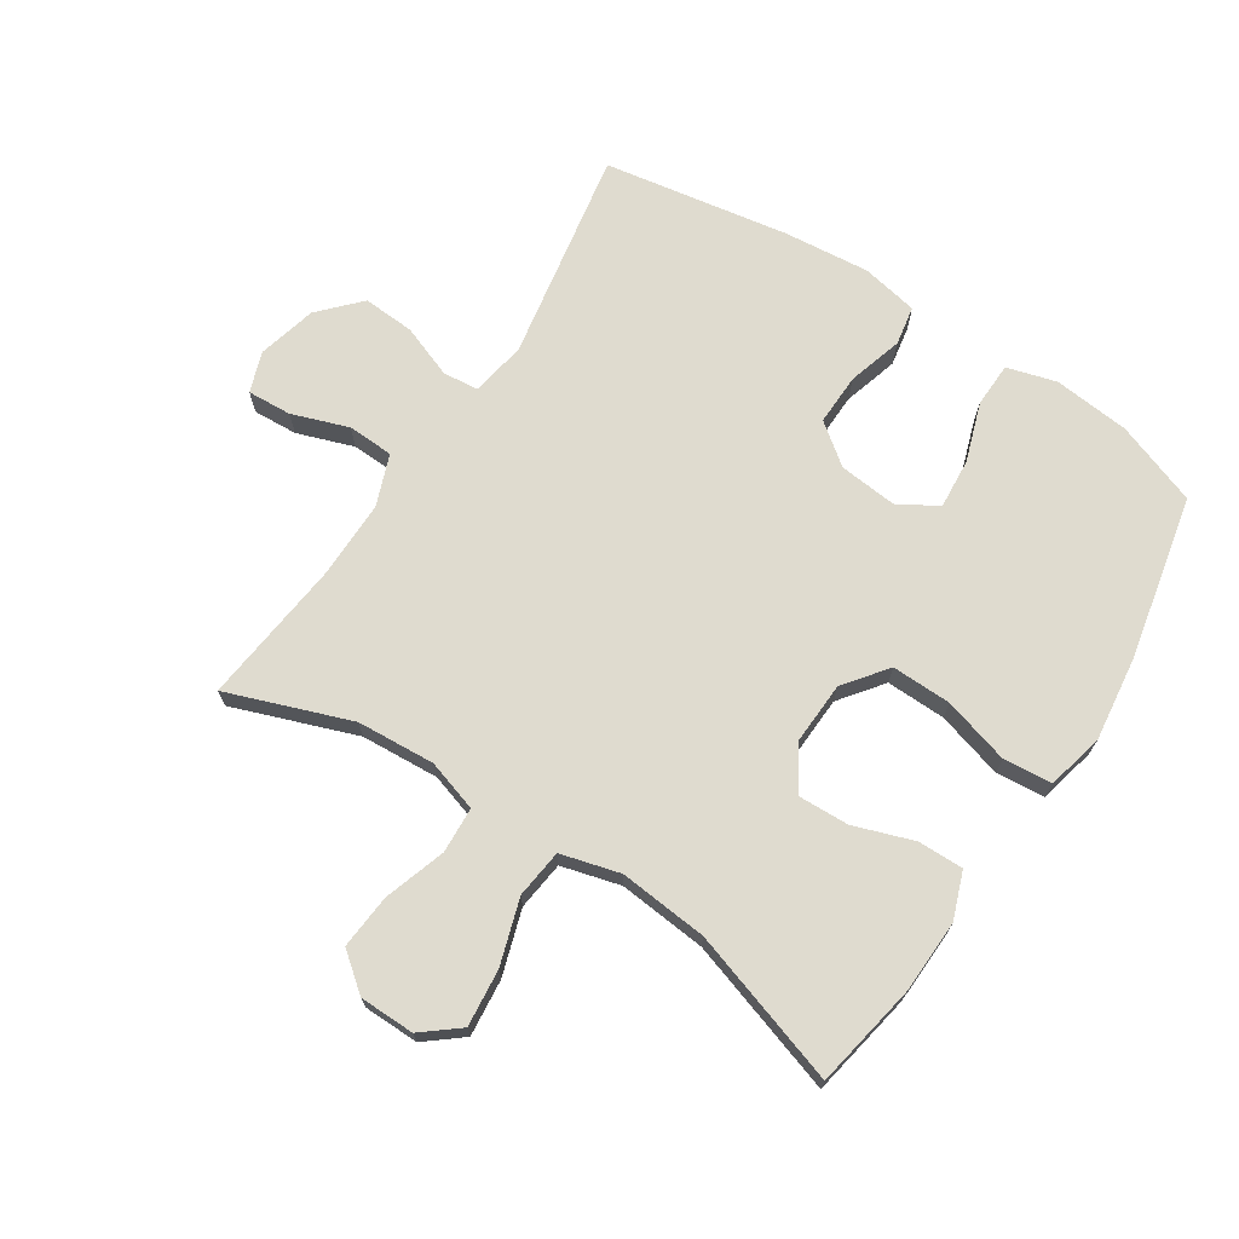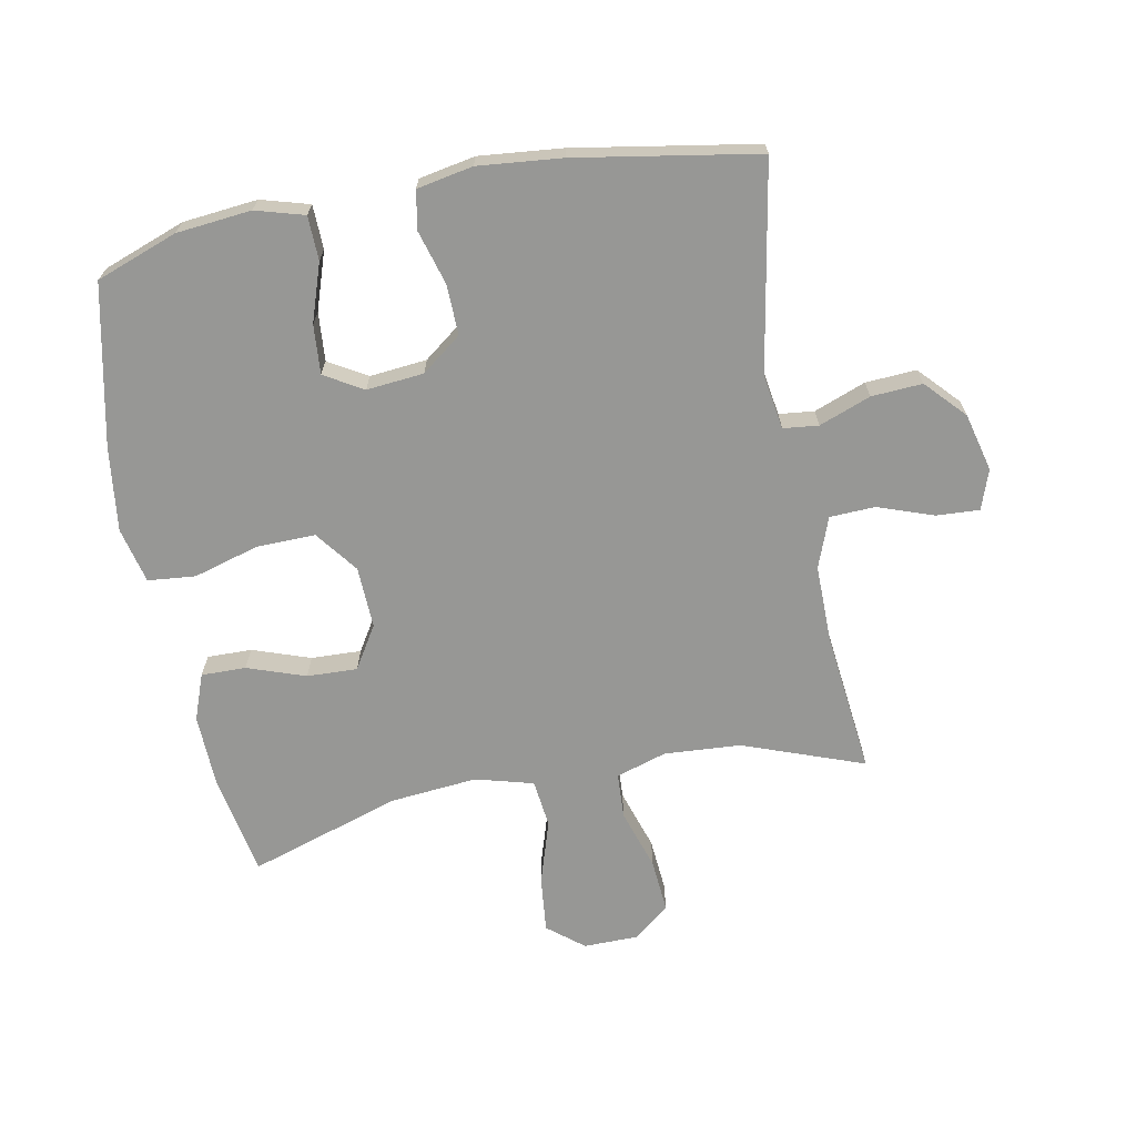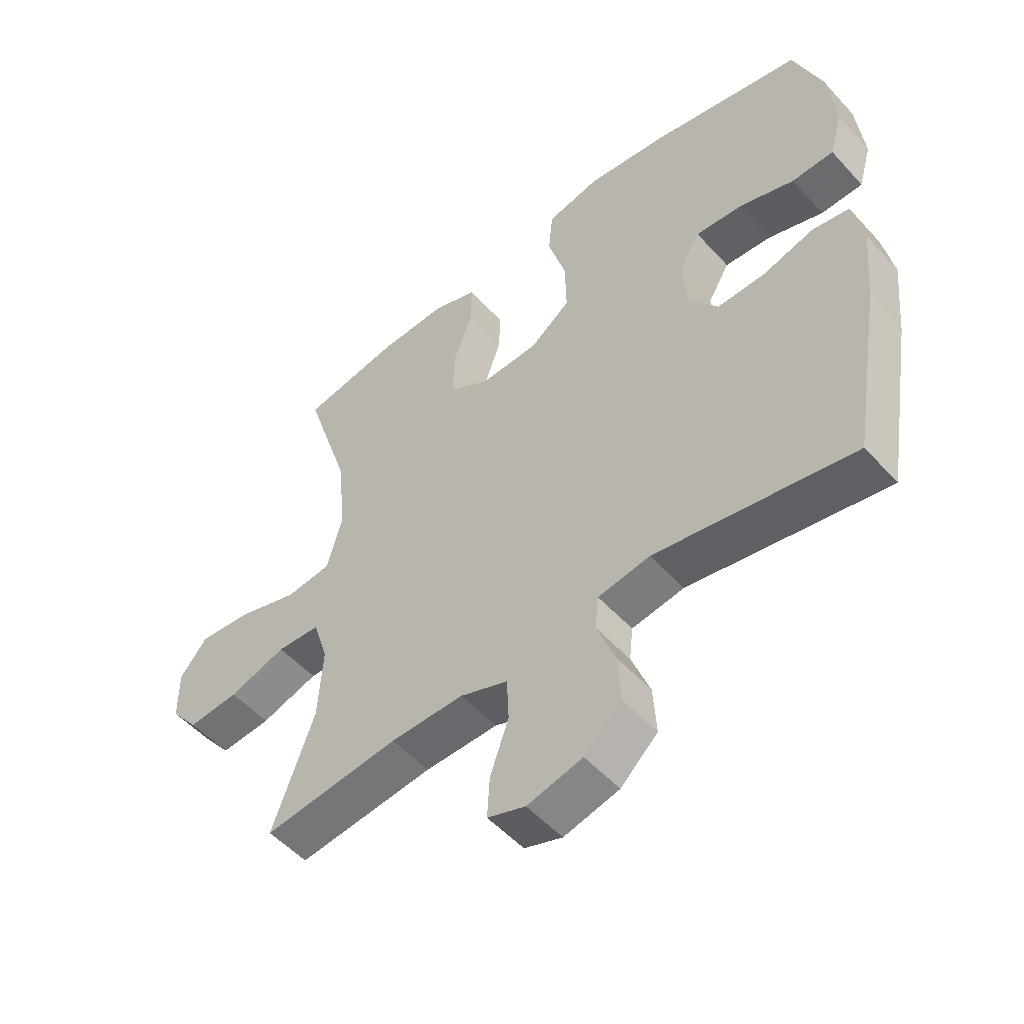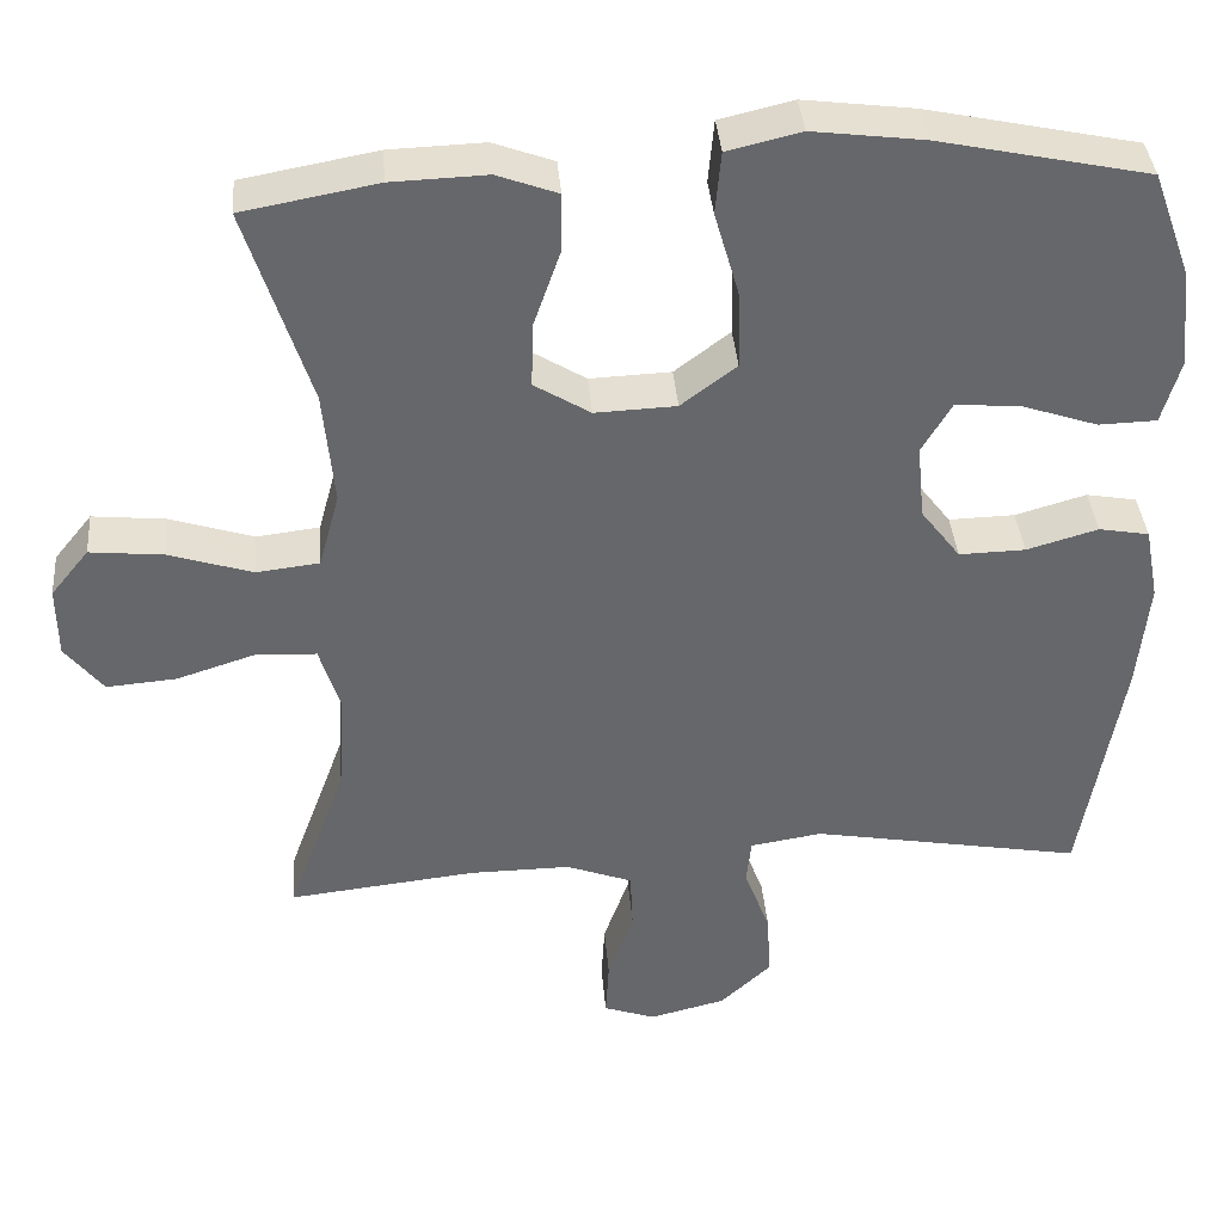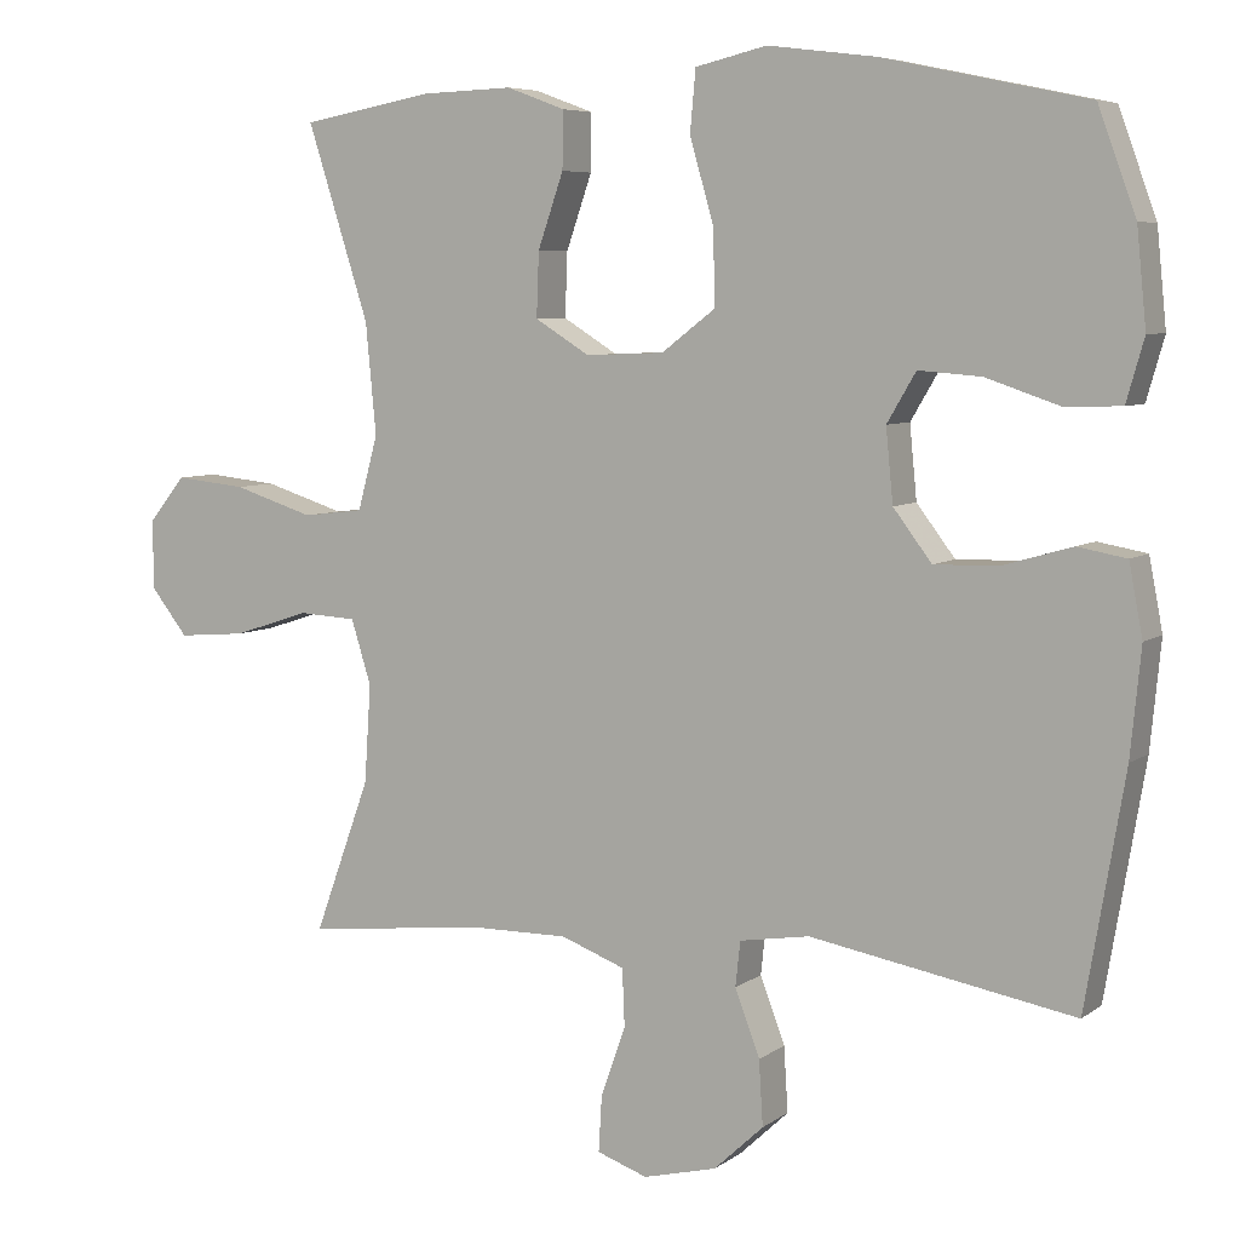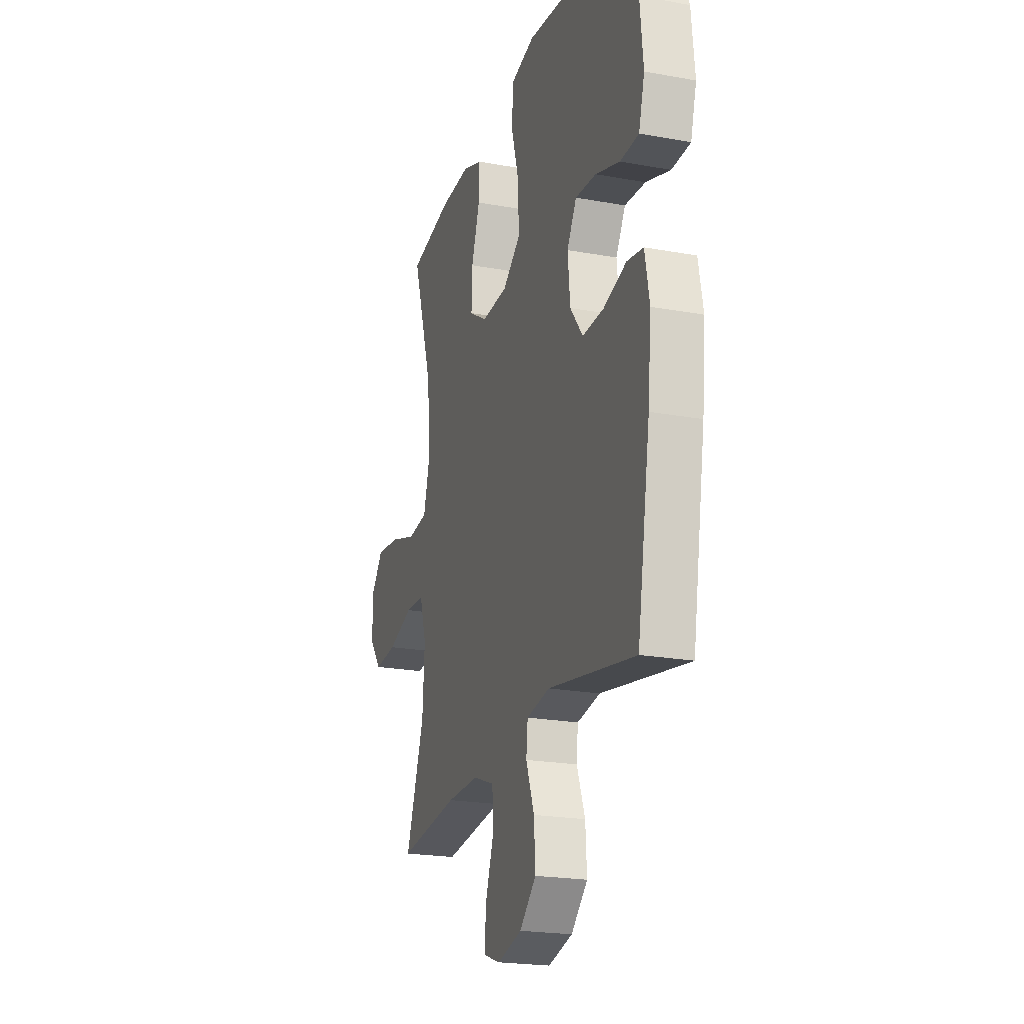
<metadata>
{"format":"obj","ext":"obj","renderer":"f3d","projection":"perspective","resolution":1024,"background":"white","views":[{"elev":70.4,"azim":-56.9,"up":"+Y"},{"elev":-68.1,"azim":100.8,"up":"+Y"},{"elev":-52.3,"azim":40.8,"up":"+Z"},{"elev":38.1,"azim":-4.7,"up":"+Z"},{"elev":6.4,"azim":27.7,"up":"+Z"},{"elev":-21.7,"azim":72.2,"up":"+Z"}]}
</metadata>
<code>
v 0.5 0.07 0.5
v 0.547 0.07 0.371
v 0.559 0.07 0.252
v 0.537 0.07 0.175
v 0.467 0.07 0.173
v 0.375 0.07 0.204
v 0.297 0.07 0.21
v 0.261 0.07 0.149
v 0.27 0.07 0.058
v 0.318 0.07 -0.005
v 0.398 0.07 -0.003
v 0.484 0.07 0.022
v 0.545 0.07 0.011
v 0.562 0.07 -0.078
v 0.549 0.07 -0.211
v 0.5 0.07 -0.5
v 0.171 0.07 -0.441
v 0.084 0.07 -0.455
v 0.078 0.07 -0.511
v 0.109 0.07 -0.593
v 0.114 0.07 -0.674
v 0.052 0.07 -0.732
v -0.04 0.07 -0.755
v -0.103 0.07 -0.733
v -0.099 0.07 -0.664
v -0.068 0.07 -0.576
v -0.071 0.07 -0.504
v -0.151 0.07 -0.474
v -0.273 0.07 -0.475
v -0.5 0.07 -0.5
v -0.43 0.07 -0.308
v -0.422 0.07 -0.186
v -0.447 0.07 -0.106
v -0.519 0.07 -0.102
v -0.615 0.07 -0.133
v -0.7 0.07 -0.14
v -0.746 0.07 -0.082
v -0.747 0.07 0.004
v -0.701 0.07 0.061
v -0.612 0.07 0.052
v -0.511 0.07 0.02
v -0.435 0.07 0.029
v -0.41 0.07 0.121
v -0.423 0.07 0.259
v -0.5 0.07 0.5
v -0.337 0.07 0.53
v -0.222 0.07 0.534
v -0.149 0.07 0.507
v -0.15 0.07 0.436
v -0.182 0.07 0.344
v -0.185 0.07 0.264
v -0.117 0.07 0.222
v -0.019 0.07 0.226
v 0.048 0.07 0.277
v 0.046 0.07 0.37
v 0.016 0.07 0.474
v 0.023 0.07 0.55
v 0.112 0.07 0.571
v 0.246 0.07 0.554
v 0.5 0 0.5
v 0.547 0 0.371
v 0.559 0 0.252
v 0.537 0 0.175
v 0.467 0 0.173
v 0.375 0 0.204
v 0.297 0 0.21
v 0.261 0 0.149
v 0.27 0 0.058
v 0.318 0 -0.005
v 0.398 0 -0.003
v 0.484 0 0.022
v 0.545 0 0.011
v 0.562 0 -0.078
v 0.549 0 -0.211
v 0.5 0 -0.5
v 0.171 0 -0.441
v 0.084 0 -0.455
v 0.078 0 -0.511
v 0.109 0 -0.593
v 0.114 0 -0.674
v 0.052 0 -0.732
v -0.04 0 -0.755
v -0.103 0 -0.733
v -0.099 0 -0.664
v -0.068 0 -0.576
v -0.071 0 -0.504
v -0.151 0 -0.474
v -0.273 0 -0.475
v -0.5 0 -0.5
v -0.43 0 -0.308
v -0.422 0 -0.186
v -0.447 0 -0.106
v -0.519 0 -0.102
v -0.615 0 -0.133
v -0.7 0 -0.14
v -0.746 0 -0.082
v -0.747 0 0.004
v -0.701 0 0.061
v -0.612 0 0.052
v -0.511 0 0.02
v -0.435 0 0.029
v -0.41 0 0.121
v -0.423 0 0.259
v -0.5 0 0.5
v -0.337 0 0.53
v -0.222 0 0.534
v -0.149 0 0.507
v -0.15 0 0.436
v -0.182 0 0.344
v -0.185 0 0.264
v -0.117 0 0.222
v -0.019 0 0.226
v 0.048 0 0.277
v 0.046 0 0.37
v 0.016 0 0.474
v 0.023 0 0.55
v 0.112 0 0.571
v 0.246 0 0.554
f 4 5 6
f 3 4 6
f 2 3 6
f 1 2 6
f 59 1 6
f 58 59 6
f 57 58 6
f 56 57 6
f 55 56 6
f 54 55 6 7
f 53 54 7 8
f 52 53 8 9
f 48 49 50
f 47 48 50
f 46 47 50
f 45 46 50
f 44 45 50
f 43 44 50 51
f 42 43 51 52
f 39 40 41
f 38 39 41
f 37 38 41
f 36 37 41
f 35 36 41
f 34 35 41
f 33 34 41 42
f 52 9 10
f 42 52 10
f 33 42 10
f 32 33 10
f 29 30 31
f 32 10 11
f 31 32 11
f 29 31 11
f 28 29 11
f 24 25 26
f 23 24 26
f 22 23 26
f 21 22 26
f 20 21 26
f 19 20 26
f 18 19 26 27
f 15 16 17
f 14 15 17
f 13 14 17
f 12 13 17
f 11 12 17
f 11 17 18
f 11 18 27 28
f 65 64 63
f 65 63 62
f 65 62 61
f 65 61 60
f 65 60 118
f 65 118 117
f 65 117 116
f 65 116 115
f 65 115 114
f 66 65 114 113
f 67 66 113 112
f 68 67 112 111
f 109 108 107
f 109 107 106
f 109 106 105
f 109 105 104
f 109 104 103
f 110 109 103 102
f 111 110 102 101
f 100 99 98
f 100 98 97
f 100 97 96
f 100 96 95
f 100 95 94
f 100 94 93
f 101 100 93 92
f 69 68 111
f 69 111 101
f 69 101 92
f 69 92 91
f 90 89 88
f 70 69 91
f 70 91 90
f 70 90 88
f 70 88 87
f 85 84 83
f 85 83 82
f 85 82 81
f 85 81 80
f 85 80 79
f 85 79 78
f 86 85 78 77
f 76 75 74
f 76 74 73
f 76 73 72
f 76 72 71
f 76 71 70
f 77 76 70
f 87 86 77 70
f 1 60 61 2
f 2 61 62 3
f 3 62 63 4
f 4 63 64 5
f 5 64 65 6
f 6 65 66 7
f 7 66 67 8
f 8 67 68 9
f 9 68 69 10
f 10 69 70 11
f 11 70 71 12
f 12 71 72 13
f 13 72 73 14
f 14 73 74 15
f 15 74 75 16
f 16 75 76 17
f 17 76 77 18
f 18 77 78 19
f 19 78 79 20
f 20 79 80 21
f 21 80 81 22
f 22 81 82 23
f 23 82 83 24
f 24 83 84 25
f 25 84 85 26
f 26 85 86 27
f 27 86 87 28
f 28 87 88 29
f 29 88 89 30
f 30 89 90 31
f 31 90 91 32
f 32 91 92 33
f 33 92 93 34
f 34 93 94 35
f 35 94 95 36
f 36 95 96 37
f 37 96 97 38
f 38 97 98 39
f 39 98 99 40
f 40 99 100 41
f 41 100 101 42
f 42 101 102 43
f 43 102 103 44
f 44 103 104 45
f 45 104 105 46
f 46 105 106 47
f 47 106 107 48
f 48 107 108 49
f 49 108 109 50
f 50 109 110 51
f 51 110 111 52
f 52 111 112 53
f 53 112 113 54
f 54 113 114 55
f 55 114 115 56
f 56 115 116 57
f 57 116 117 58
f 58 117 118 59
f 59 118 60 1

</code>
